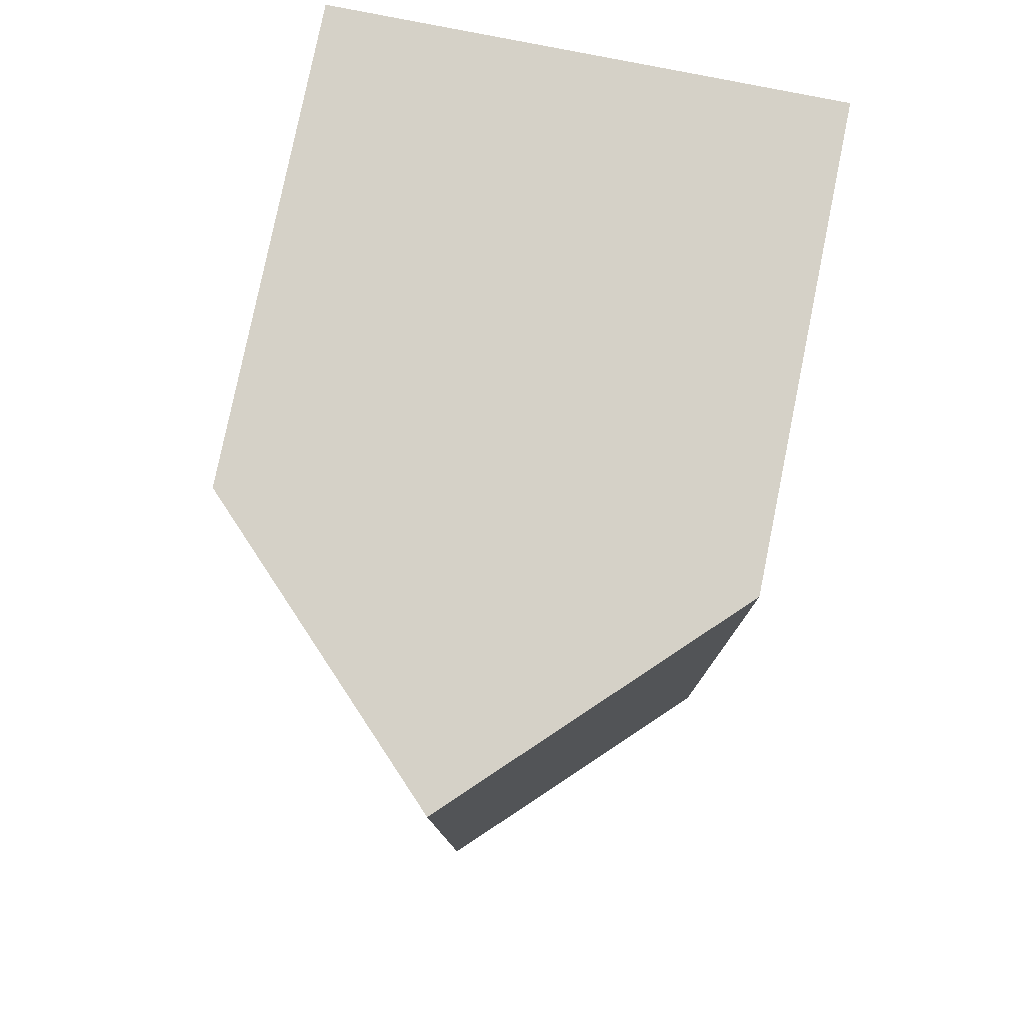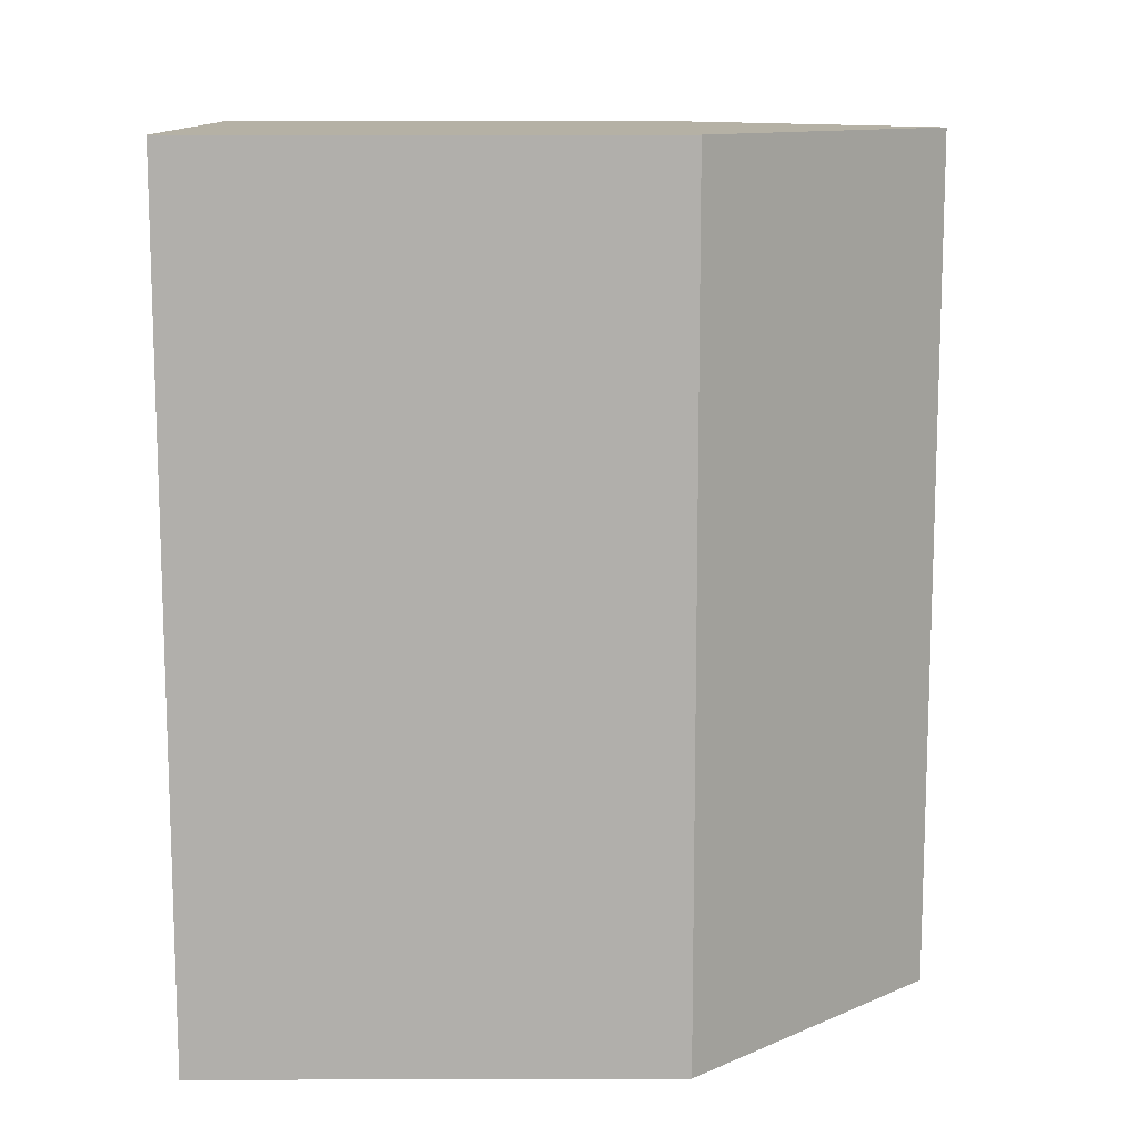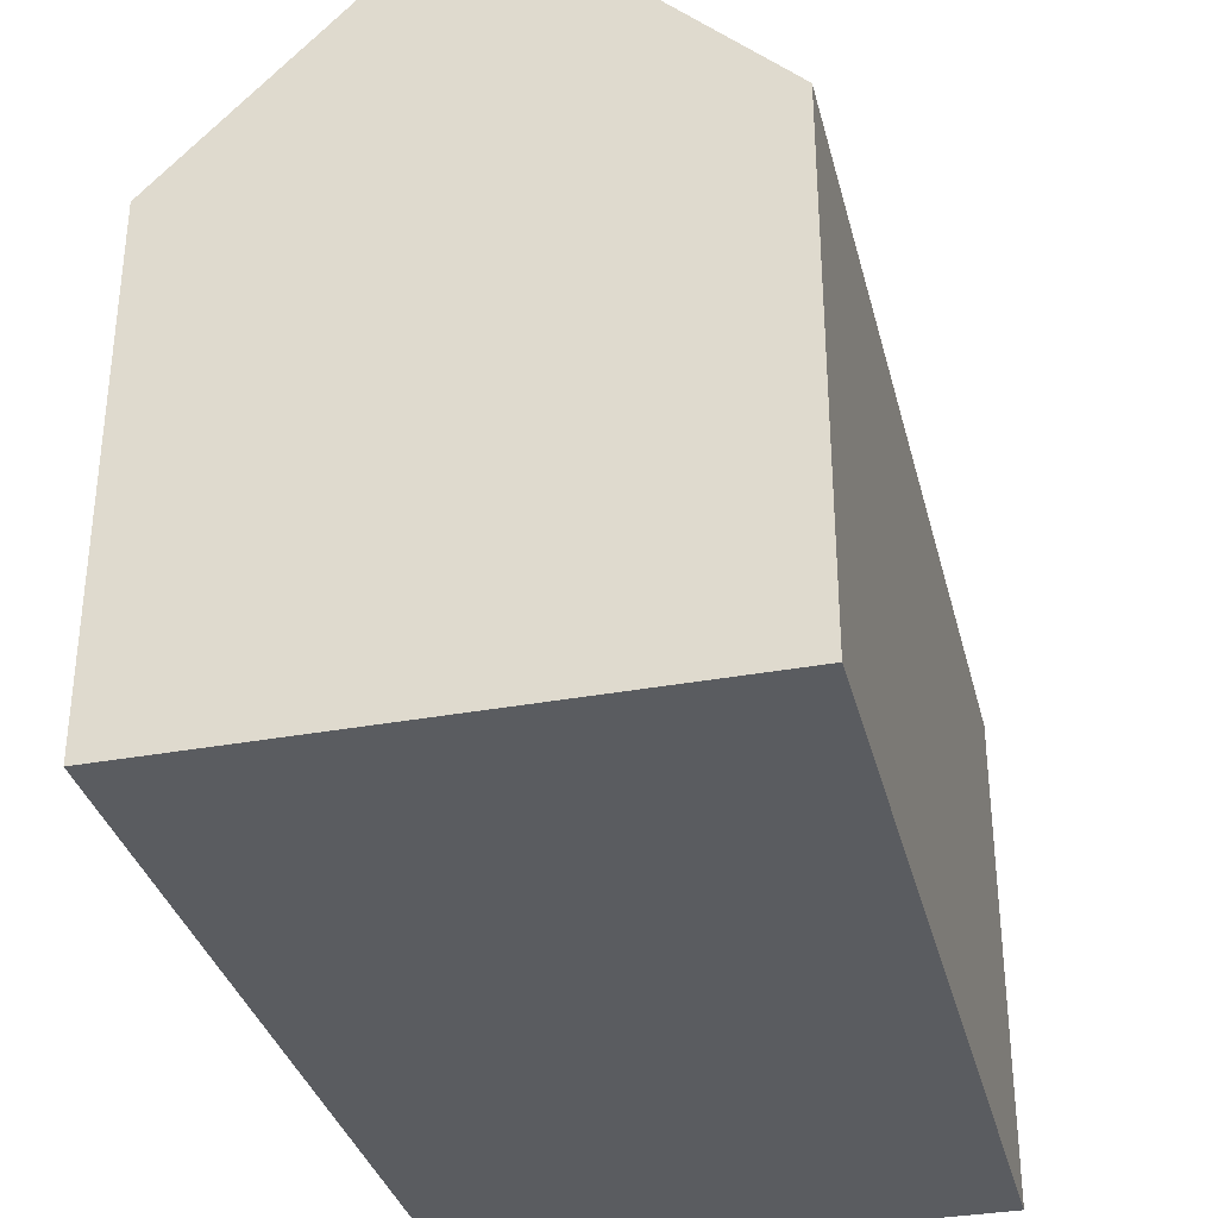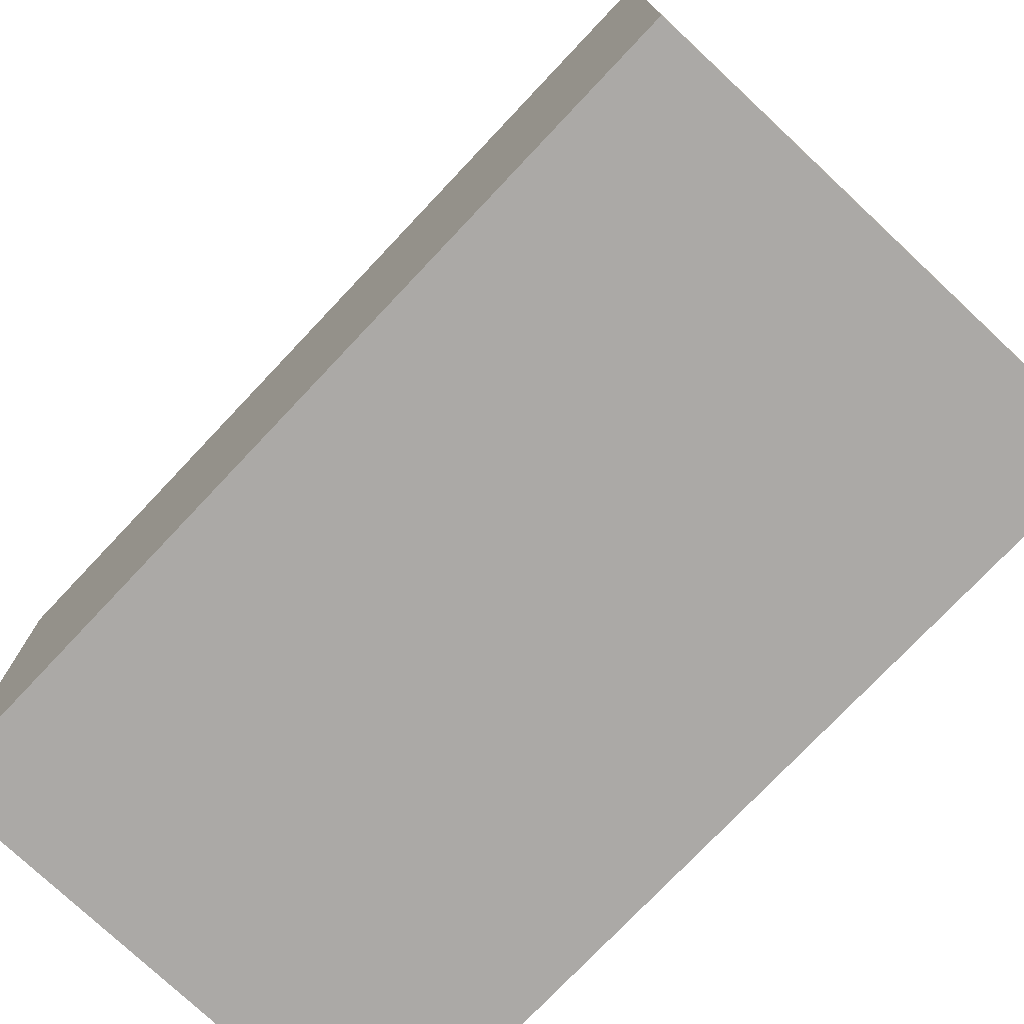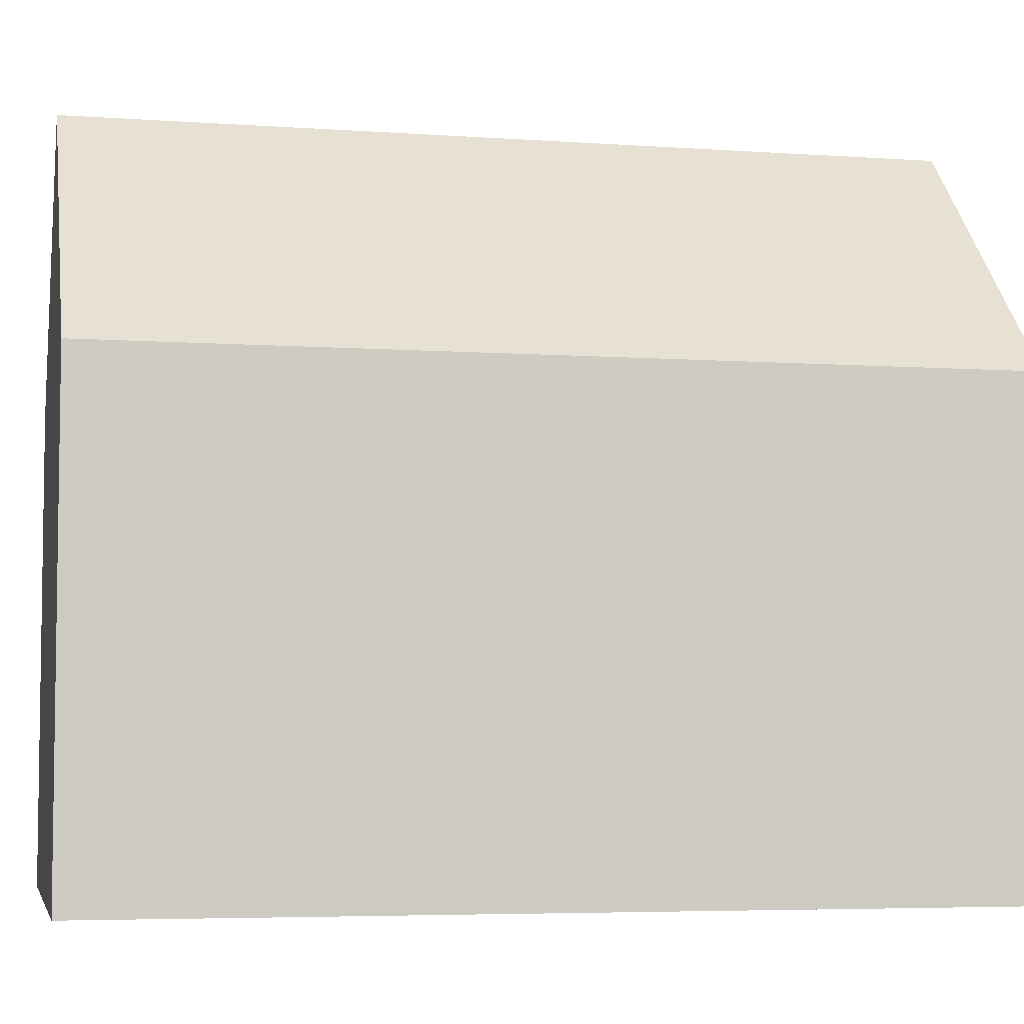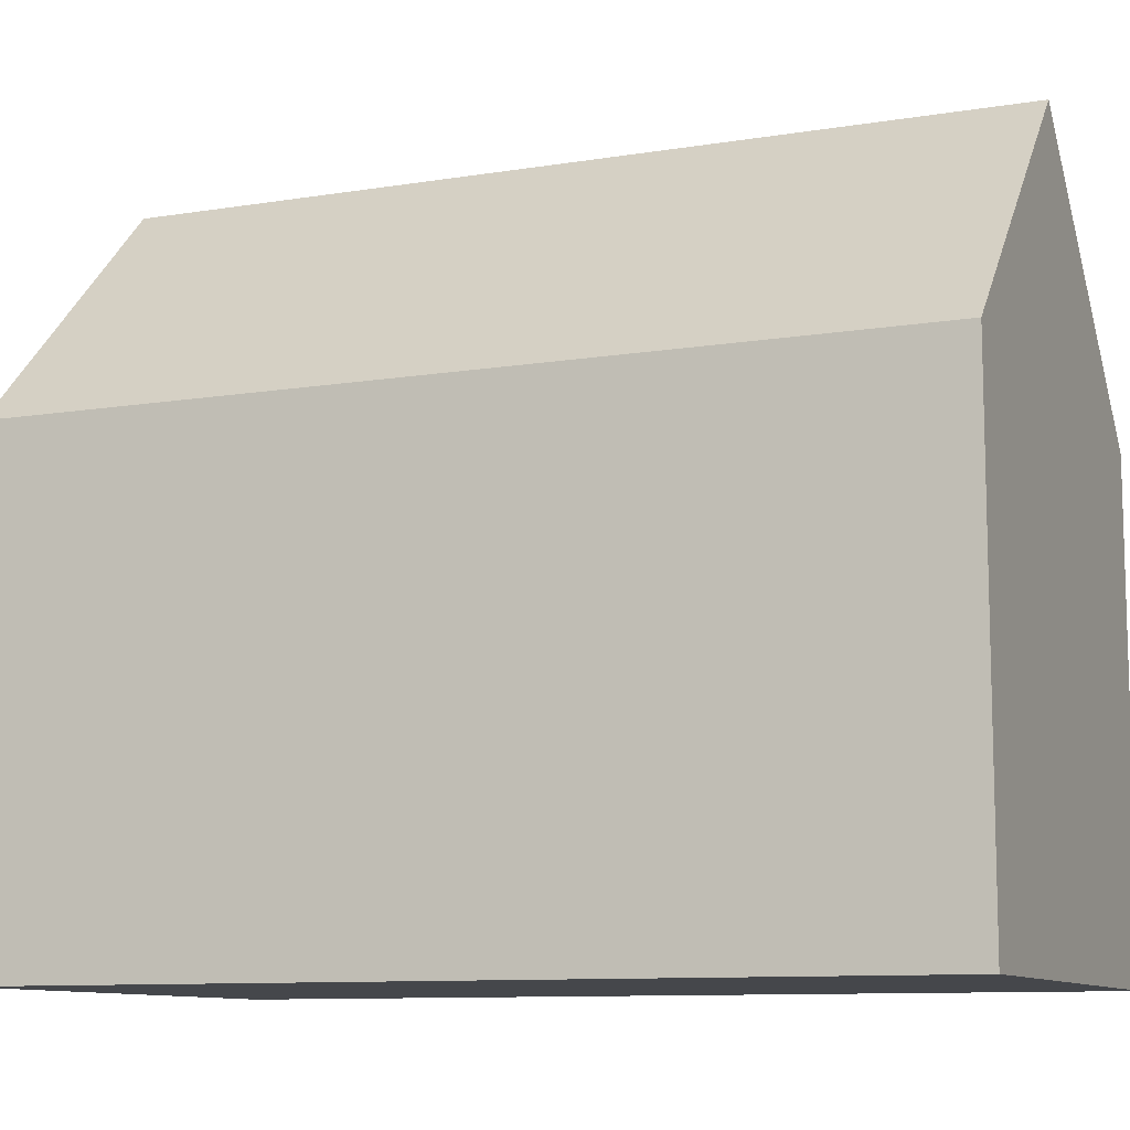
<metadata>
{"format":"obj","ext":"obj","renderer":"f3d","projection":"perspective","resolution":1024,"background":"white","views":[{"elev":79.2,"azim":-168.5,"up":"+Z"},{"elev":11.3,"azim":89.6,"up":"+Z"},{"elev":-33.9,"azim":-165.9,"up":"+Y"},{"elev":-75.6,"azim":137.0,"up":"+Y"},{"elev":-5.3,"azim":-102.0,"up":"+Y"},{"elev":-10.2,"azim":112.7,"up":"+Y"}]}
</metadata>
<code>
v  5.799 16.77 1.027e-15
v  0.113 10.99 20.06
v  5.911 16.77 20.01
v  0 10.99 6.728e-16
v  11.59 10.99 6.733e-16
v  11.22 11.48 19.96
v  11.72 10.98 19.95
v  11.2 11.39 6.974e-16
v  0 0 0
v  0.113 -1.228e-15 20.06
v  5.911 -1.225e-15 20.01
v  11.22 -1.222e-15 19.96
v  11.72 -1.222e-15 19.95
v  11.59 0 0
v  11.2 0 0
v  5.799 0 0
g defaultobject
f 1 2 3
f 2 1 4
f 5 6 7
f 6 5 3
f 3 5 1
f 1 5 8
f 9 2 4
f 2 9 10
f 10 3 2
f 3 10 6
f 6 10 7
f 7 10 11
f 7 11 12
f 7 12 13
f 7 14 5
f 14 7 13
f 8 4 1
f 4 8 5
f 4 5 14
f 4 14 15
f 4 15 9
f 9 15 16
f 12 14 13
f 14 12 11
f 14 11 10
f 14 10 15
f 15 10 9
f 15 9 16

</code>
